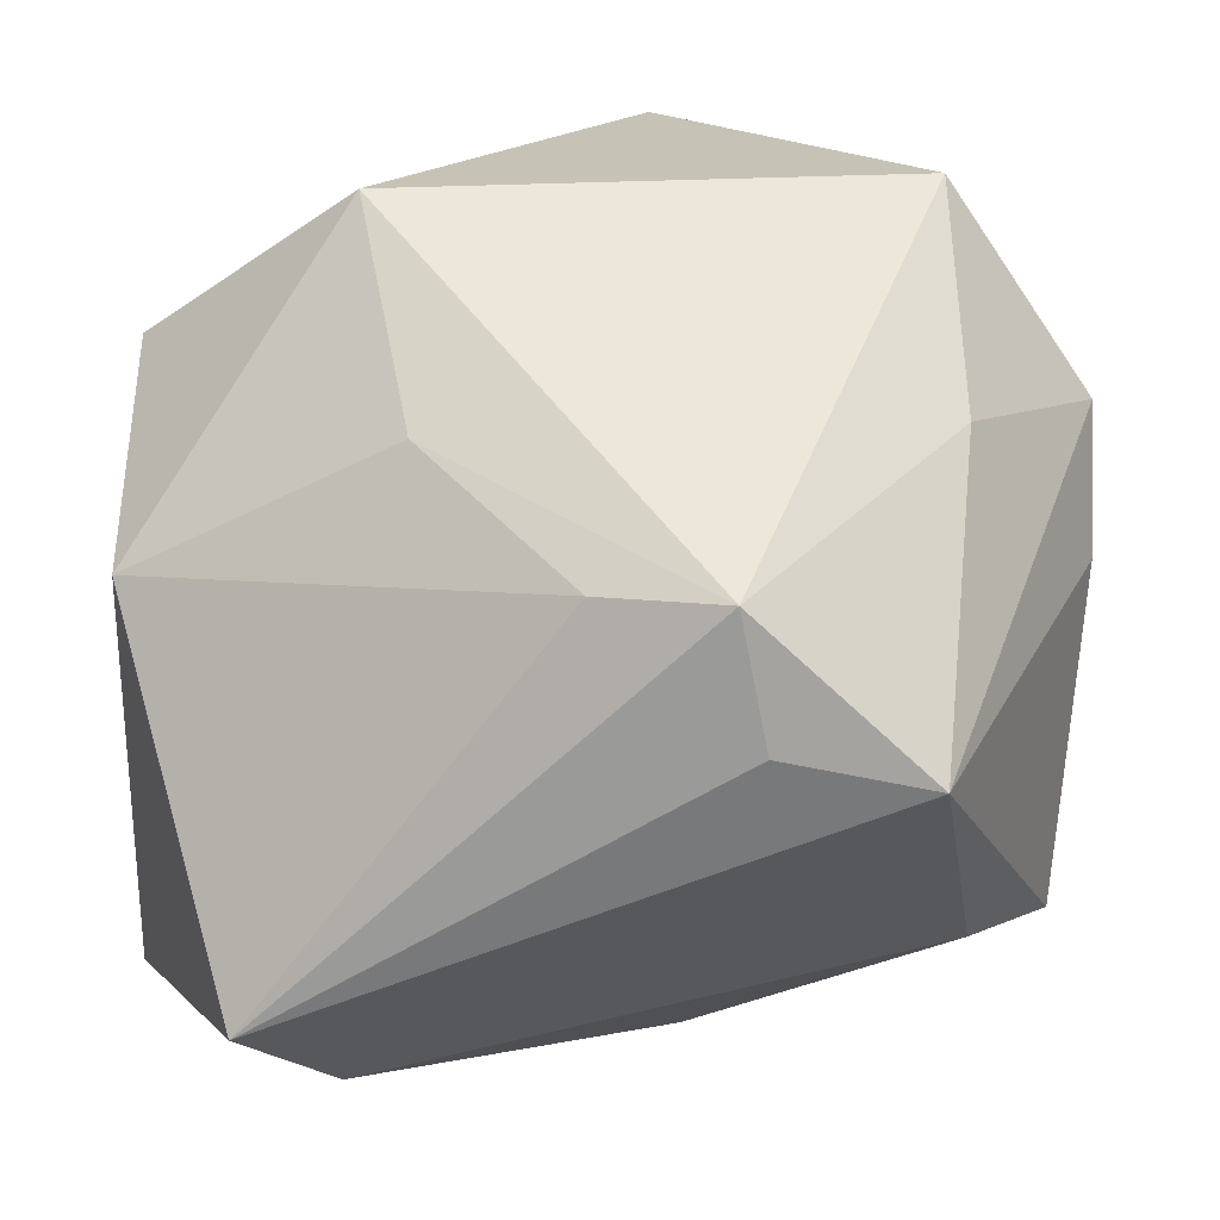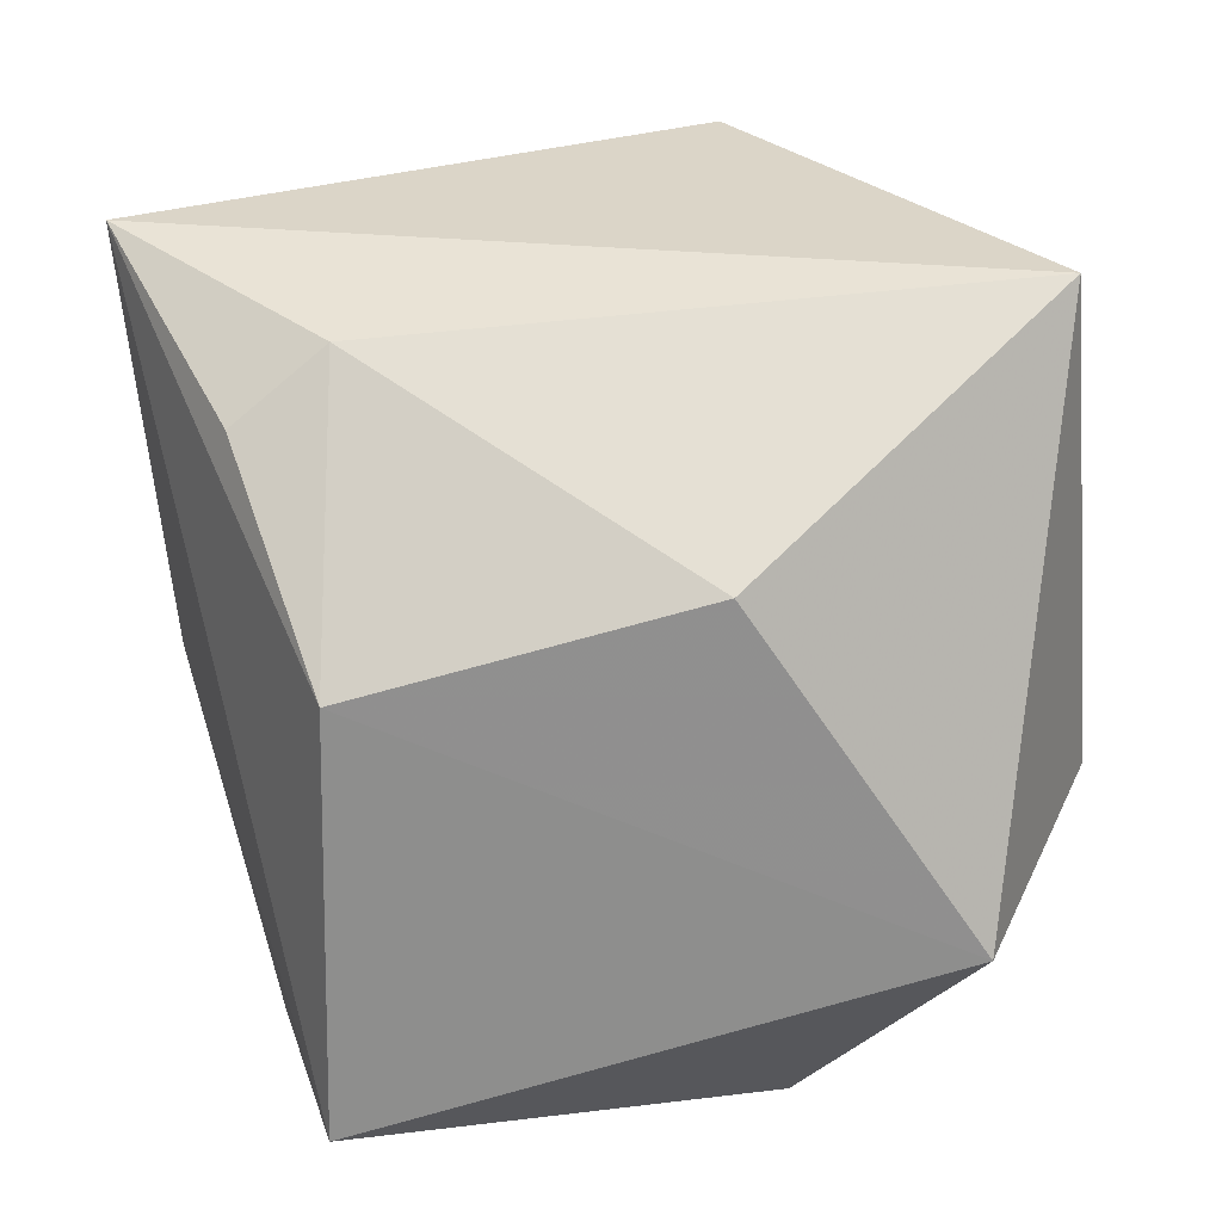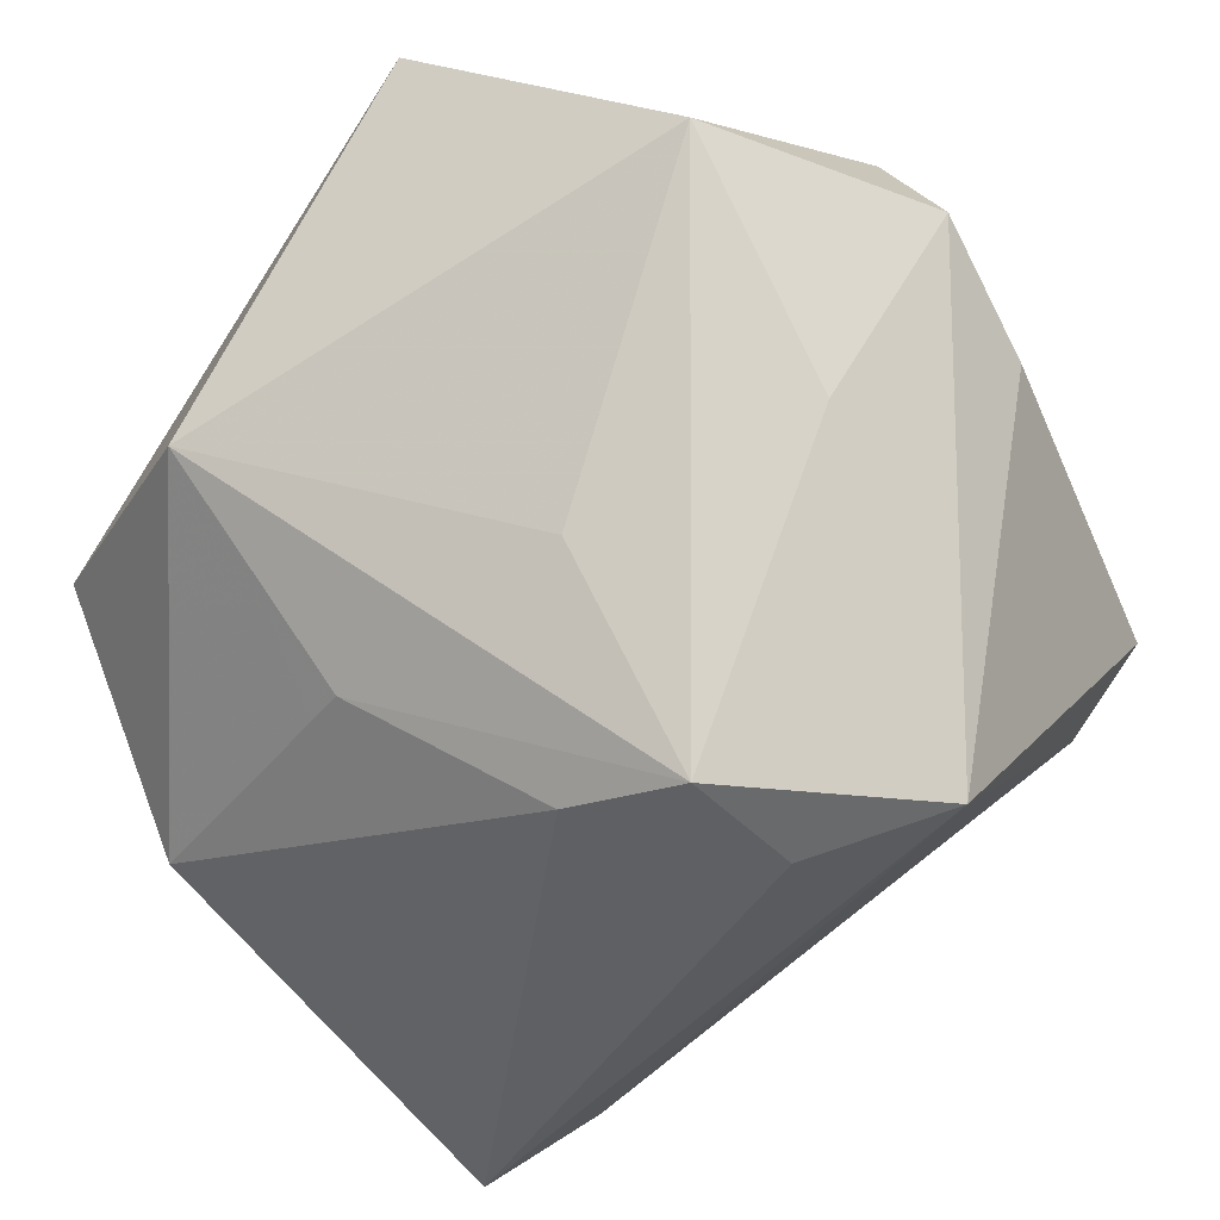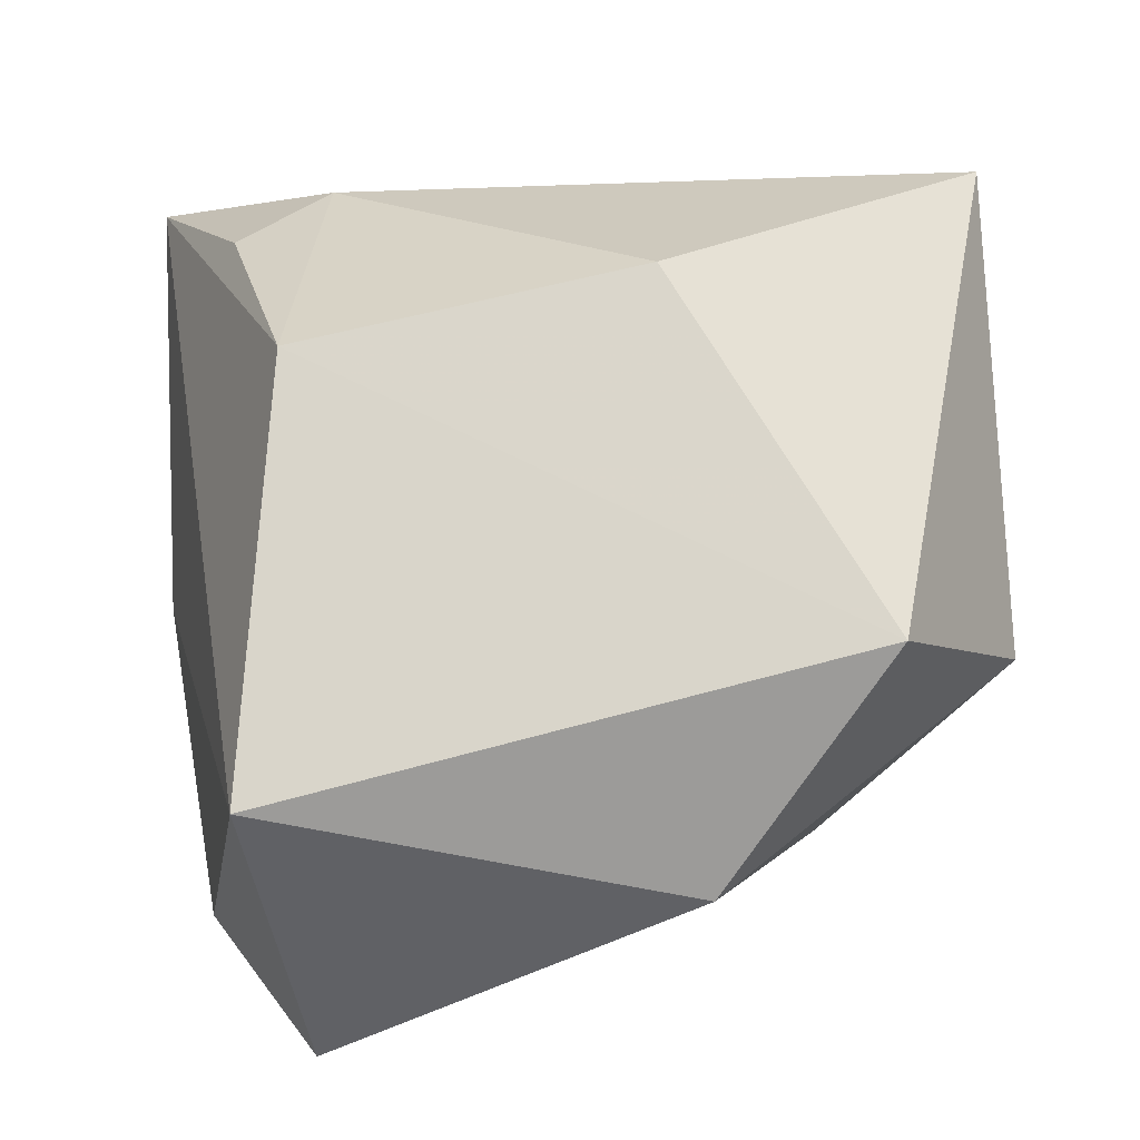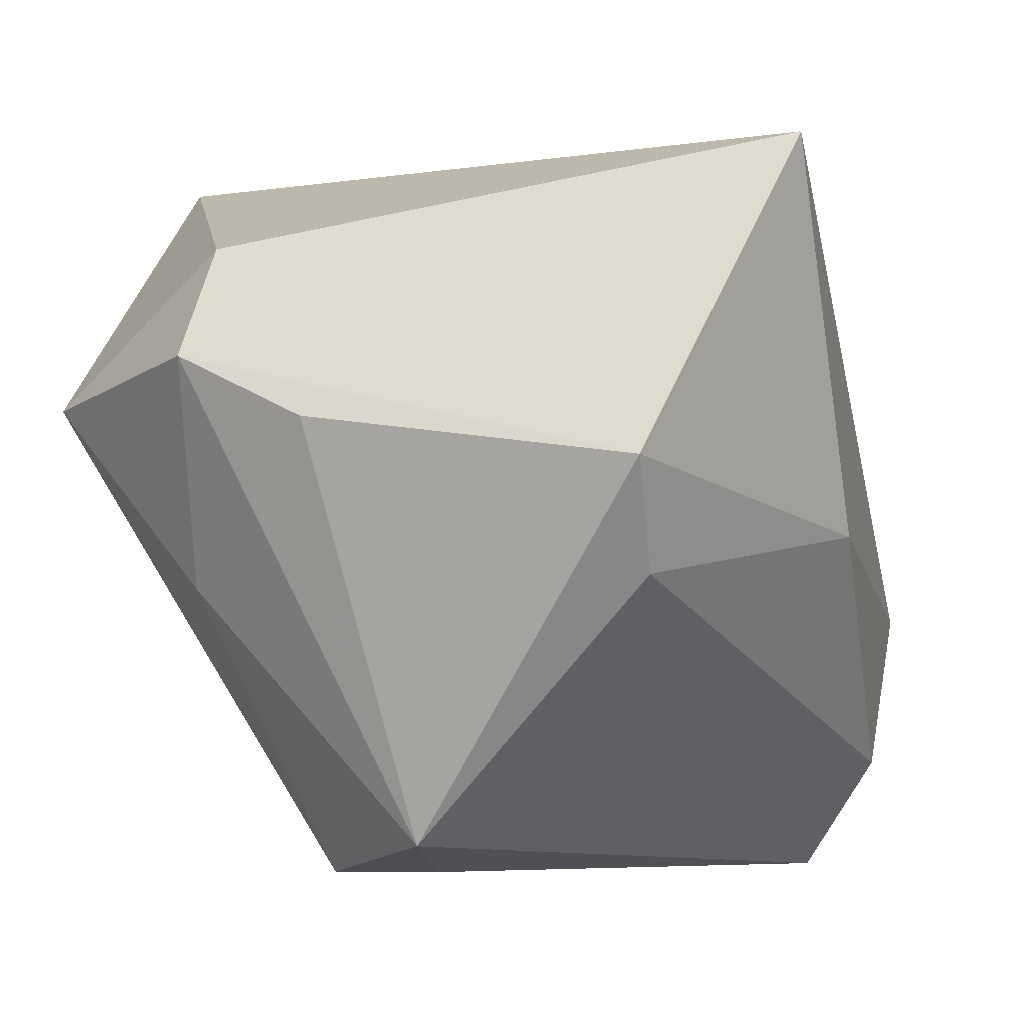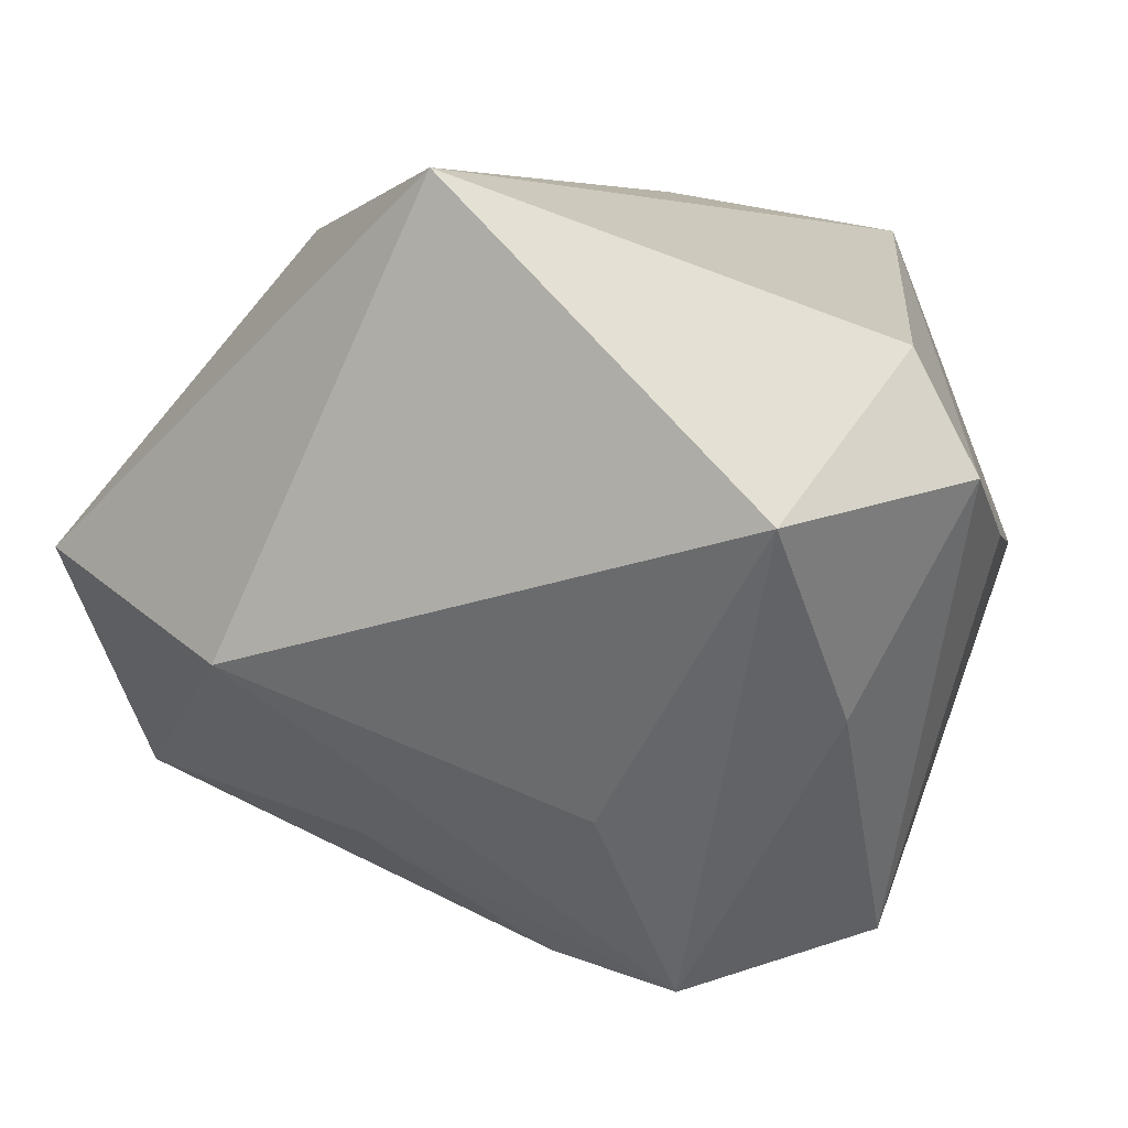
<metadata>
{"format":"obj","ext":"obj","renderer":"f3d","projection":"perspective","resolution":1024,"background":"white","views":[{"elev":18.9,"azim":-172.9,"up":"+Y"},{"elev":54.5,"azim":78.9,"up":"+Z"},{"elev":-45.1,"azim":-151.4,"up":"+Z"},{"elev":12.8,"azim":84.1,"up":"+Z"},{"elev":-6.1,"azim":-69.6,"up":"+Z"},{"elev":7.7,"azim":-164.7,"up":"+Z"}]}
</metadata>
<code>
v -0.03367 -0.02553 -0.01147
v 0.02316 -0.02735 0.02469
v -0.04314 0.0192 0.01027
v 0.02396 0.006018 0.03178
v -0.03212 0.02255 -0.01153
v -0.009973 0.02746 -0.0211
v 0.0204 -0.03447 -0.02868
v -0.00236 0.0142 -0.03712
v 0.04293 -0.03216 -0.01175
v -0.03157 -0.001273 -0.0369
v -0.04094 -0.02686 -0.001131
v -0.001166 -0.03128 0.03117
v -0.0264 -0.03869 0.03129
v 0.04391 0.0248 0.00194
v -0.01481 0.01492 -0.04011
v -0.02893 0.04024 0.007824
v -0.0052 -0.02172 0.03553
v -0.04362 0.005885 0.003672
v 0.02743 -0.02529 -0.04011
v 0.0216 0.04024 -0.00593
v 0.0409 0.009162 -0.02166
v 0.01409 0.02304 -0.02443
v -0.007207 -0.03848 -0.006053
v 0.001072 0.04024 0.03752
v -0.03688 0.01838 0.02194
v -0.01734 0.002116 -0.03991
f 23 13 11
f 9 13 23
f 2 13 9
f 14 2 9
f 1 23 11
f 9 23 7
f 23 1 7
f 24 13 17
f 4 14 24
f 2 14 4
f 24 17 4
f 4 17 2
f 24 14 20
f 20 16 24
f 24 16 25
f 25 13 24
f 10 1 11
f 10 7 1
f 13 2 12
f 12 17 13
f 2 17 12
f 15 16 6
f 6 20 15
f 16 20 6
f 5 16 15
f 15 10 5
f 26 10 15
f 15 20 22
f 19 26 15
f 9 7 19
f 7 10 19
f 10 26 19
f 3 25 16
f 16 5 3
f 11 13 3
f 13 25 3
f 3 5 10
f 21 20 14
f 21 22 20
f 21 14 9
f 9 19 21
f 18 10 11
f 11 3 18
f 18 3 10
f 8 19 15
f 8 21 19
f 15 22 8
f 22 21 8

</code>
